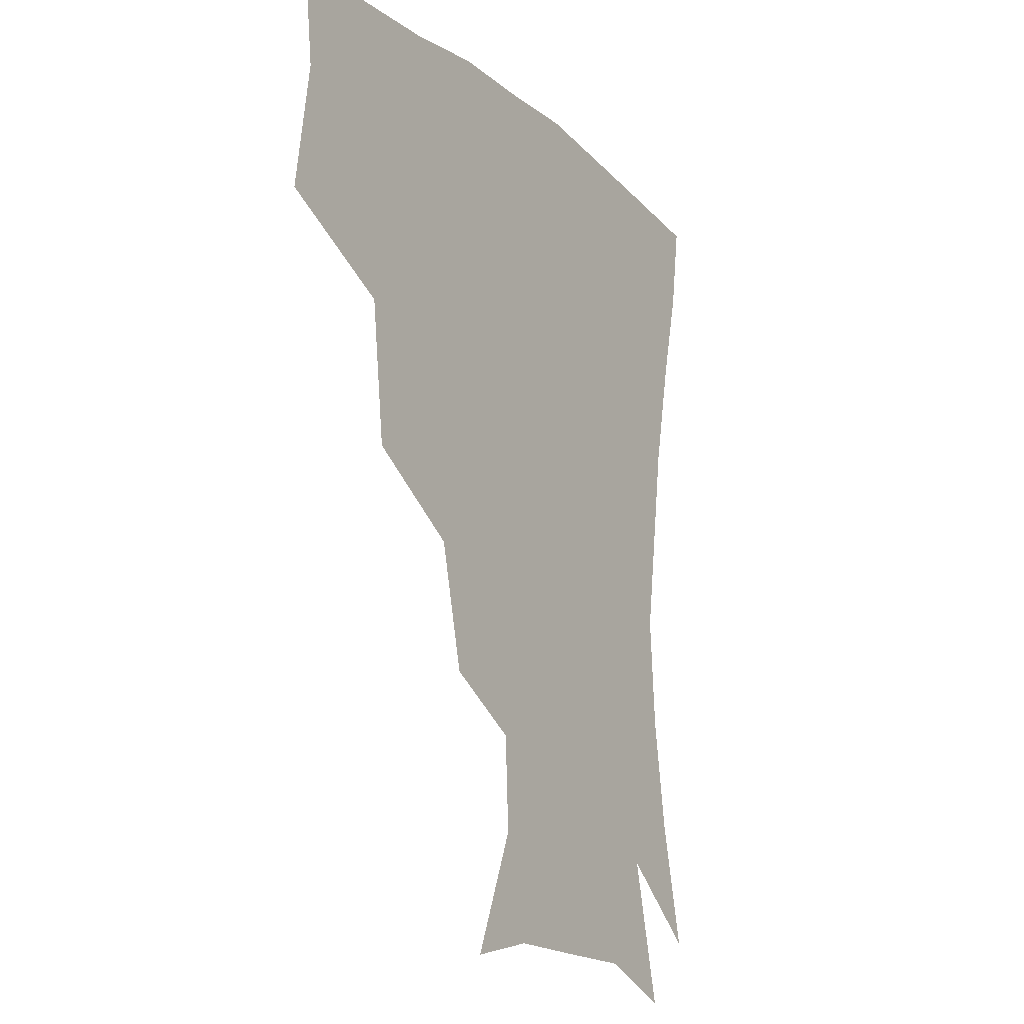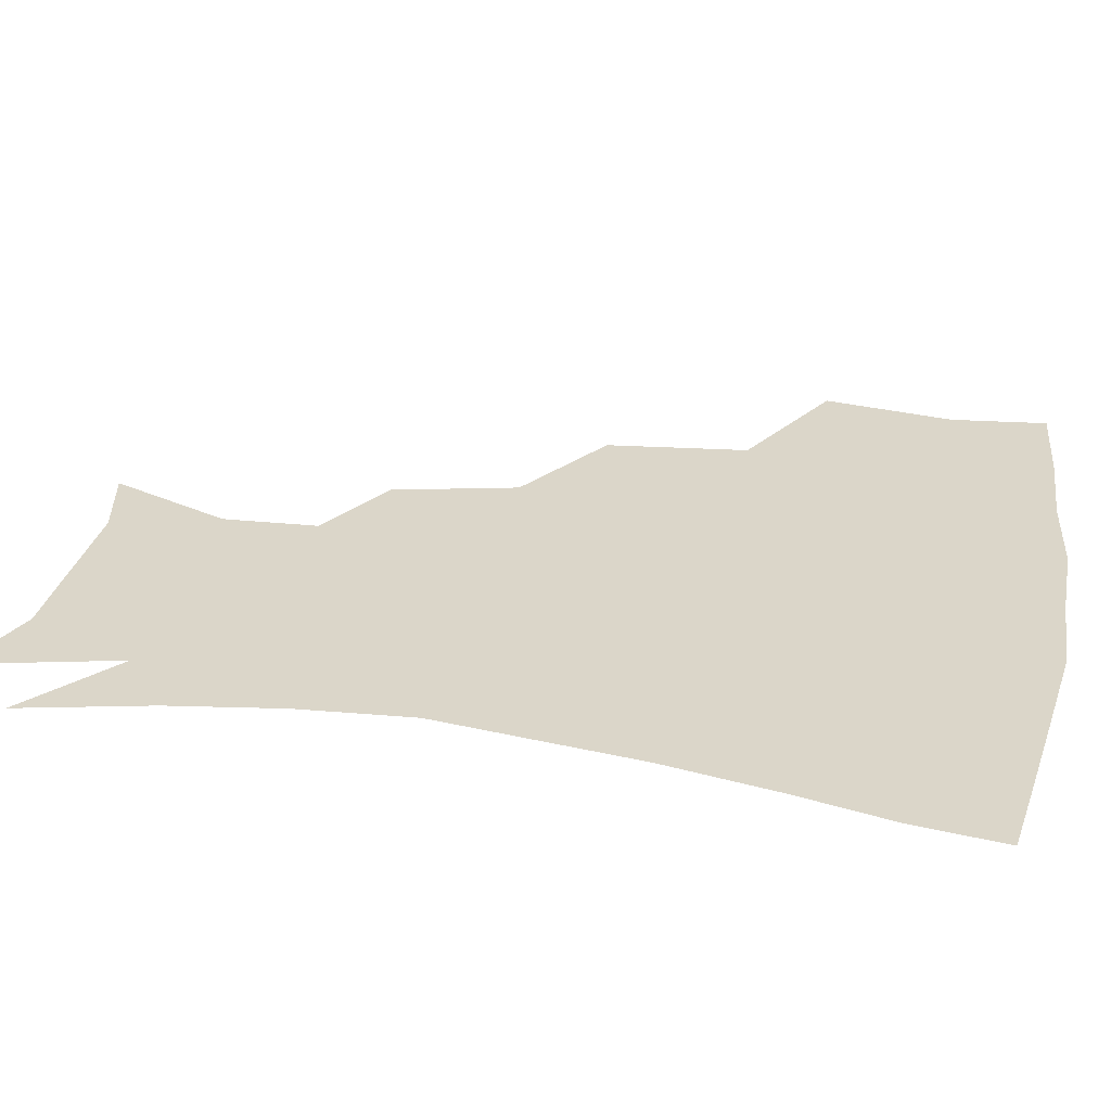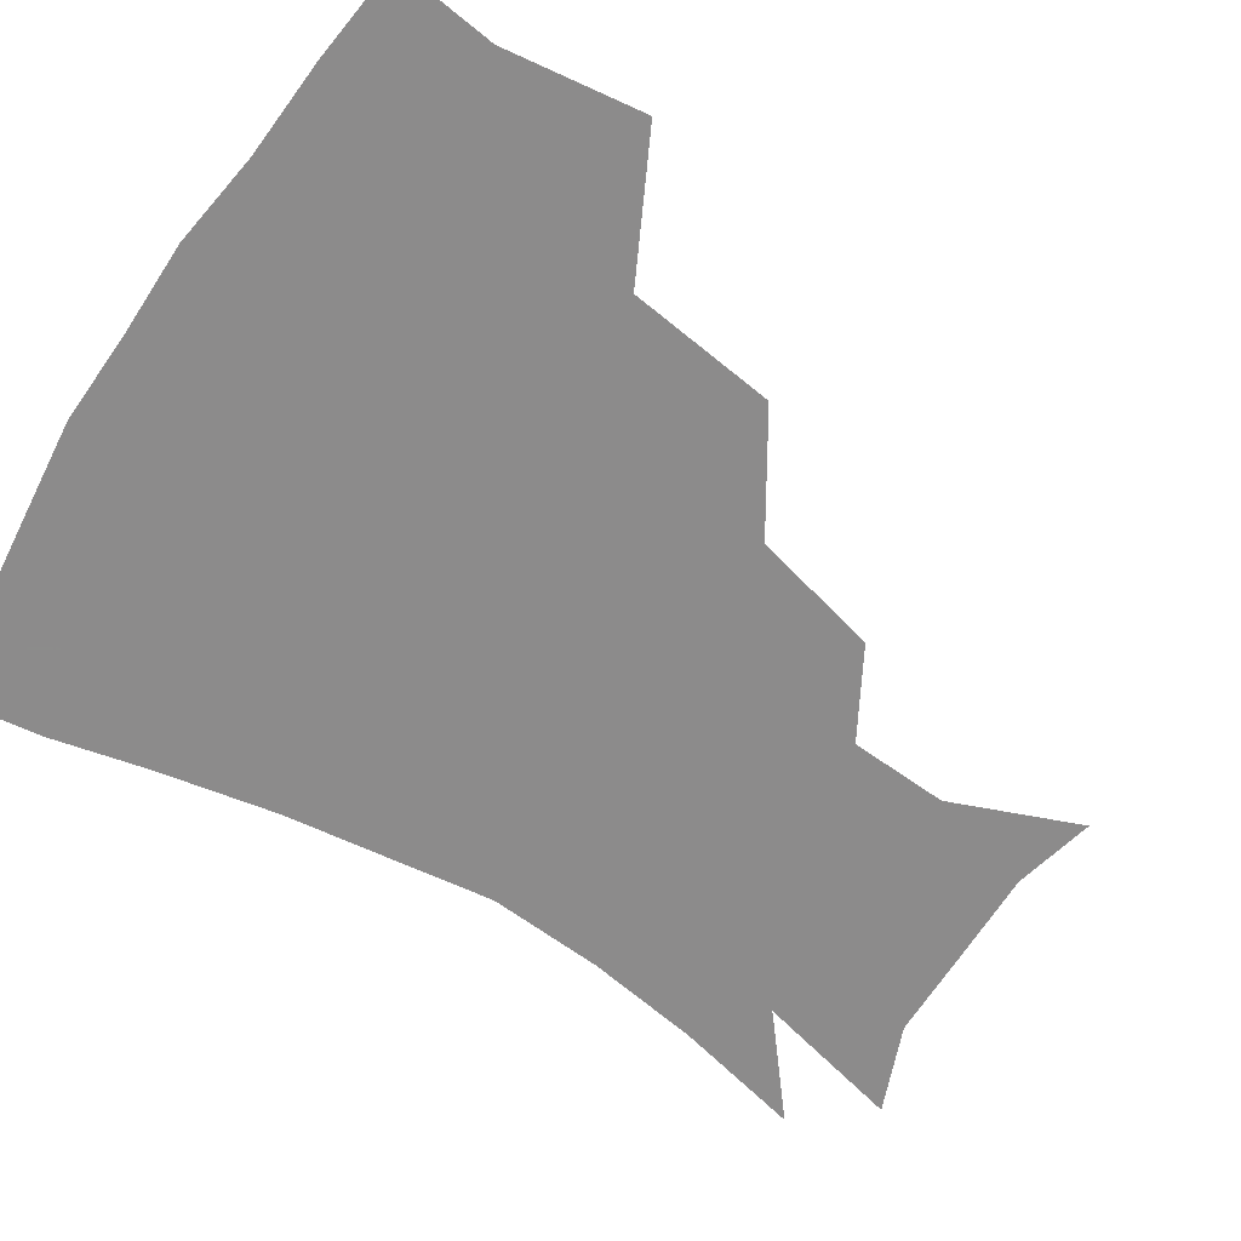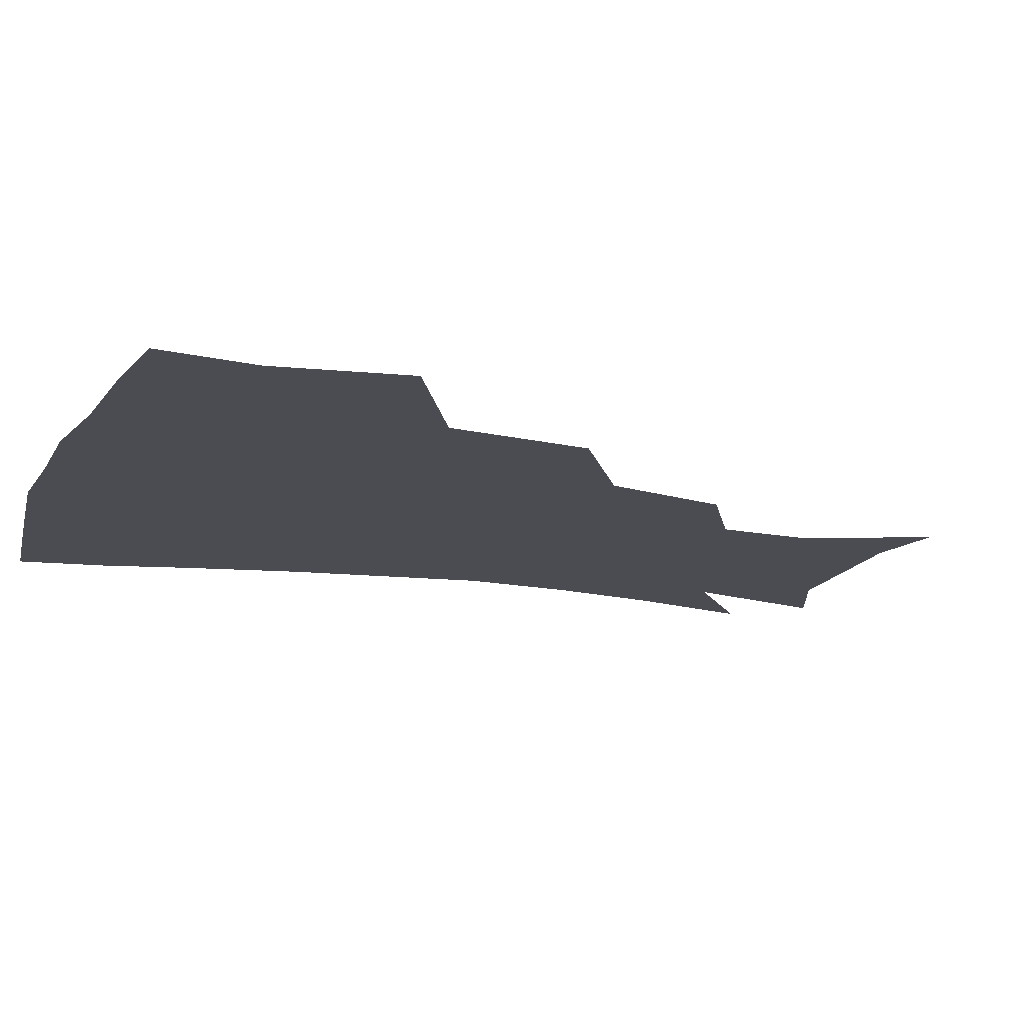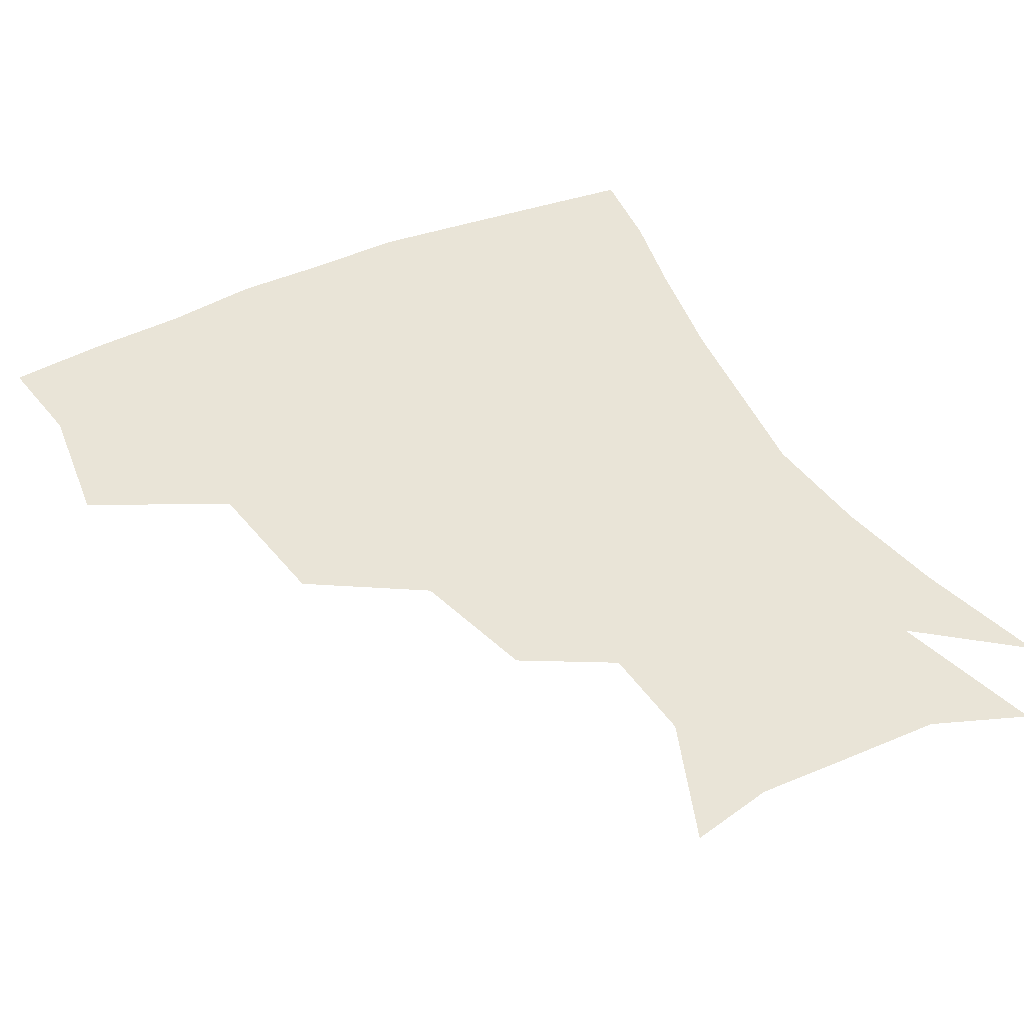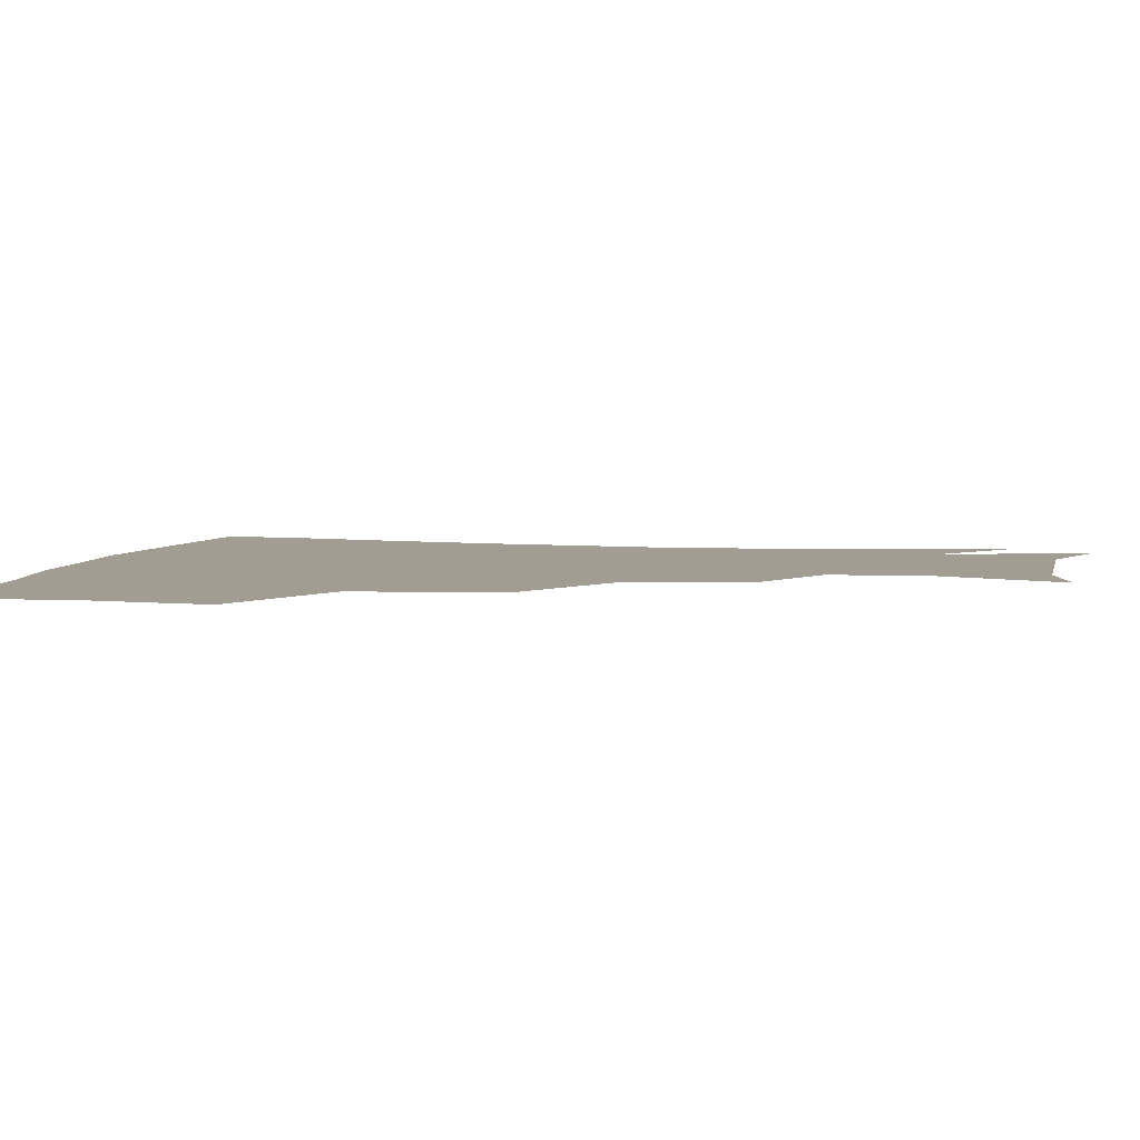
<metadata>
{"format":"obj","ext":"obj","renderer":"f3d","projection":"perspective","resolution":1024,"background":"white","views":[{"elev":-16.4,"azim":-58.0,"up":"+Y"},{"elev":29.9,"azim":101.2,"up":"+Z"},{"elev":-64.0,"azim":-123.2,"up":"+Z"},{"elev":-15.5,"azim":-109.8,"up":"+Z"},{"elev":42.9,"azim":-28.6,"up":"+Z"},{"elev":4.7,"azim":-80.0,"up":"+Z"}]}
</metadata>
<code>
v 451.2 345.8 0
v 457.3 387.2 0
v 453.9 417.7 0
v 496.9 279.8 0
v 491.7 324.5 0
v 490.4 362 0
v 487.2 390.9 0
v 483.8 420.8 0
v 539.6 219.3 0
v 530.5 258.1 0
v 523 297.1 0
v 520.8 336.3 0
v 518.6 365.1 0
v 516.1 393.1 0
v 513.6 422.4 0
v 551.8 135.2 0
v 567.6 173.9 0
v 566.1 203.8 0
v 558.4 241.4 0
v 552.6 273.7 0
v 549.7 310 0
v 547.6 338.9 0
v 547.1 367.5 0
v 545.2 394.5 0
v 542.4 426.2 0
v 576.8 140.7 0
v 586.3 179.5 0
v 583.3 212.7 0
v 578.4 248.7 0
v 575.8 283.5 0
v 575 315 0
v 574.8 342.1 0
v 574.6 368.1 0
v 574.1 394.7 0
v 571.2 426.2 0
v 604.5 139.7 0
v 605.6 185.4 0
v 602.4 220.4 0
v 599.4 253.9 0
v 598.5 286.2 0
v 599.3 314.9 0
v 600.6 342 0
v 602.5 369 0
v 602.2 395.2 0
v 599.4 427.1 0
v 633.8 138.9 0
v 626.1 183.6 0
v 621.6 220.4 0
v 619.8 252.7 0
v 620.4 282.5 0
v 622.4 313.2 0
v 625.5 342.1 0
v 628.6 368 0
v 631 393.7 0
v 629.6 423.7 0
v 660.5 127.8 0
v 649.6 173.6 0
v 641.7 214.2 0
v 640.1 244.8 0
v 640.9 275.3 0
v 643.8 307.3 0
v 648.4 337.4 0
v 654 364.8 0
v 658.2 391.9 0
v 659.5 420.2 0
v 678.8 149.2 0
v 669.6 188.9 0
v 664.2 224 0
v 661.7 259.4 0
v 665.8 289 0
v 670.4 323 0
v 677.5 358.9 0
v 684.4 388.5 0
v 688.4 416.7 0
f 5 6 1
f 1 6 2
f 6 7 2
f 2 7 3
f 7 8 3
f 10 11 4
f 4 11 5
f 11 12 5
f 5 12 6
f 12 13 6
f 6 13 7
f 13 14 7
f 7 14 8
f 14 15 8
f 18 19 9
f 9 19 10
f 19 20 10
f 10 20 11
f 20 21 11
f 11 21 12
f 21 22 12
f 12 22 13
f 22 23 13
f 13 23 14
f 23 24 14
f 14 24 15
f 24 25 15
f 16 26 17
f 26 27 17
f 17 27 18
f 27 28 18
f 18 28 19
f 28 29 19
f 19 29 20
f 29 30 20
f 20 30 21
f 30 31 21
f 21 31 22
f 31 32 22
f 22 32 23
f 32 33 23
f 23 33 24
f 33 34 24
f 24 34 25
f 34 35 25
f 26 36 27
f 36 37 27
f 27 37 28
f 37 38 28
f 28 38 29
f 38 39 29
f 29 39 30
f 39 40 30
f 30 40 31
f 40 41 31
f 31 41 32
f 41 42 32
f 32 42 33
f 42 43 33
f 33 43 34
f 43 44 34
f 34 44 35
f 44 45 35
f 36 46 37
f 46 47 37
f 37 47 38
f 47 48 38
f 38 48 39
f 48 49 39
f 39 49 40
f 49 50 40
f 40 50 41
f 50 51 41
f 41 51 42
f 51 52 42
f 42 52 43
f 52 53 43
f 43 53 44
f 53 54 44
f 44 54 45
f 54 55 45
f 46 56 47
f 56 57 47
f 47 57 48
f 57 58 48
f 48 58 49
f 58 59 49
f 49 59 50
f 59 60 50
f 50 60 51
f 60 61 51
f 51 61 52
f 61 62 52
f 52 62 53
f 62 63 53
f 53 63 54
f 63 64 54
f 54 64 55
f 64 65 55
f 57 66 58
f 66 67 58
f 58 67 59
f 67 68 59
f 59 68 60
f 68 69 60
f 60 69 61
f 69 70 61
f 61 70 62
f 70 71 62
f 62 71 63
f 71 72 63
f 63 72 64
f 72 73 64
f 64 73 65
f 73 74 65

</code>
